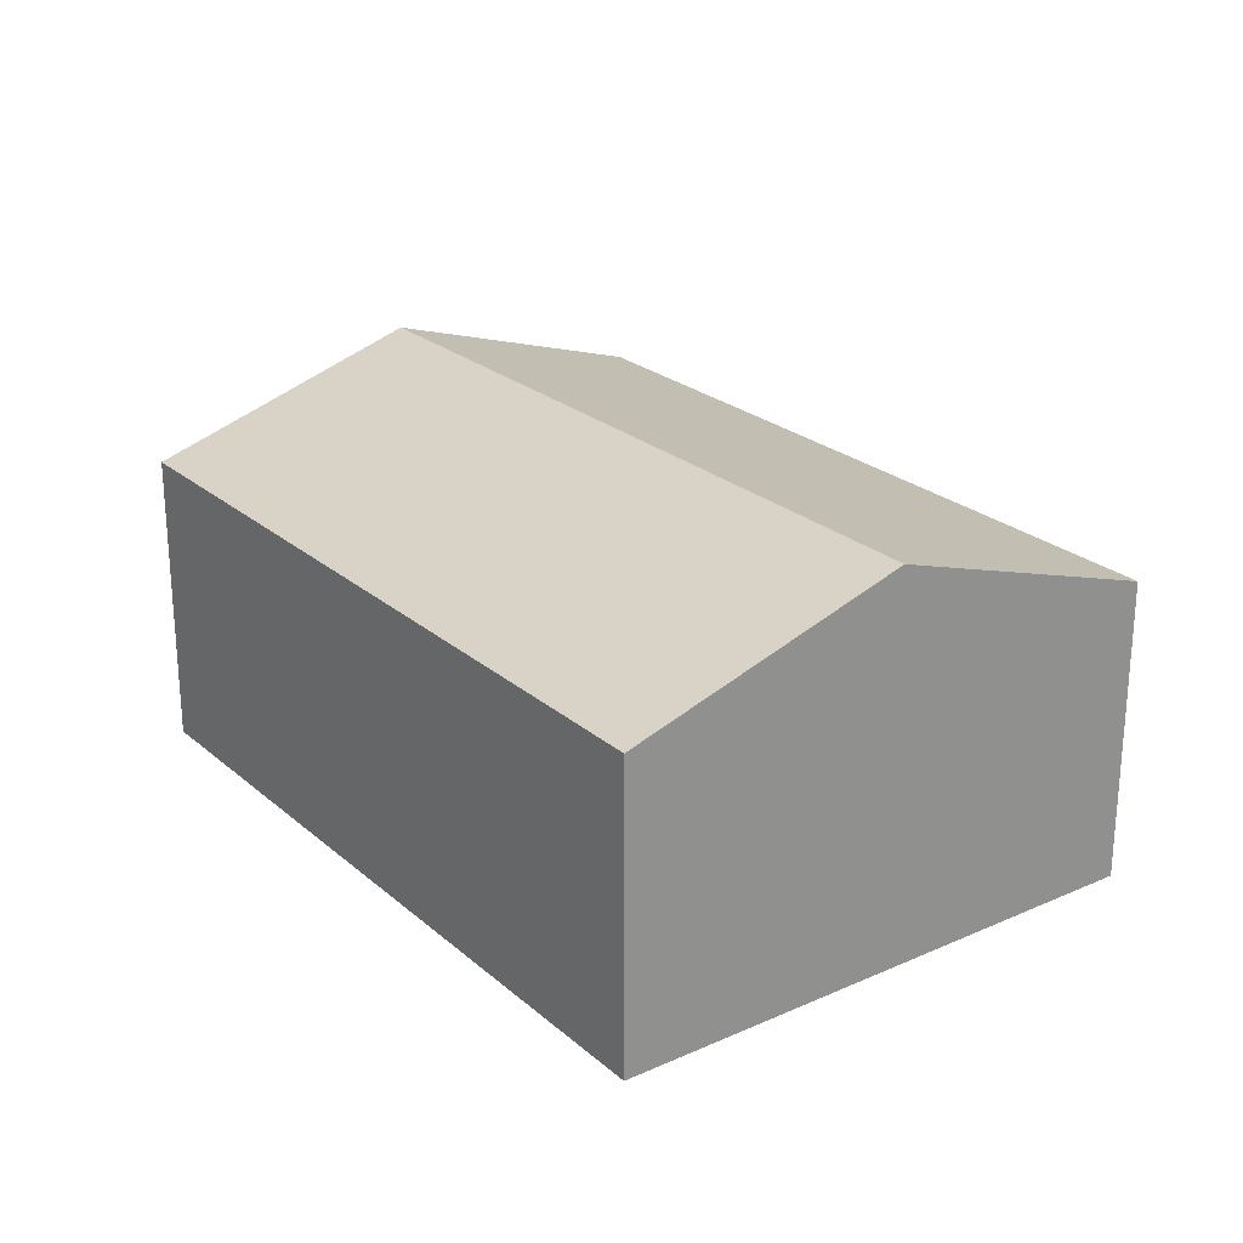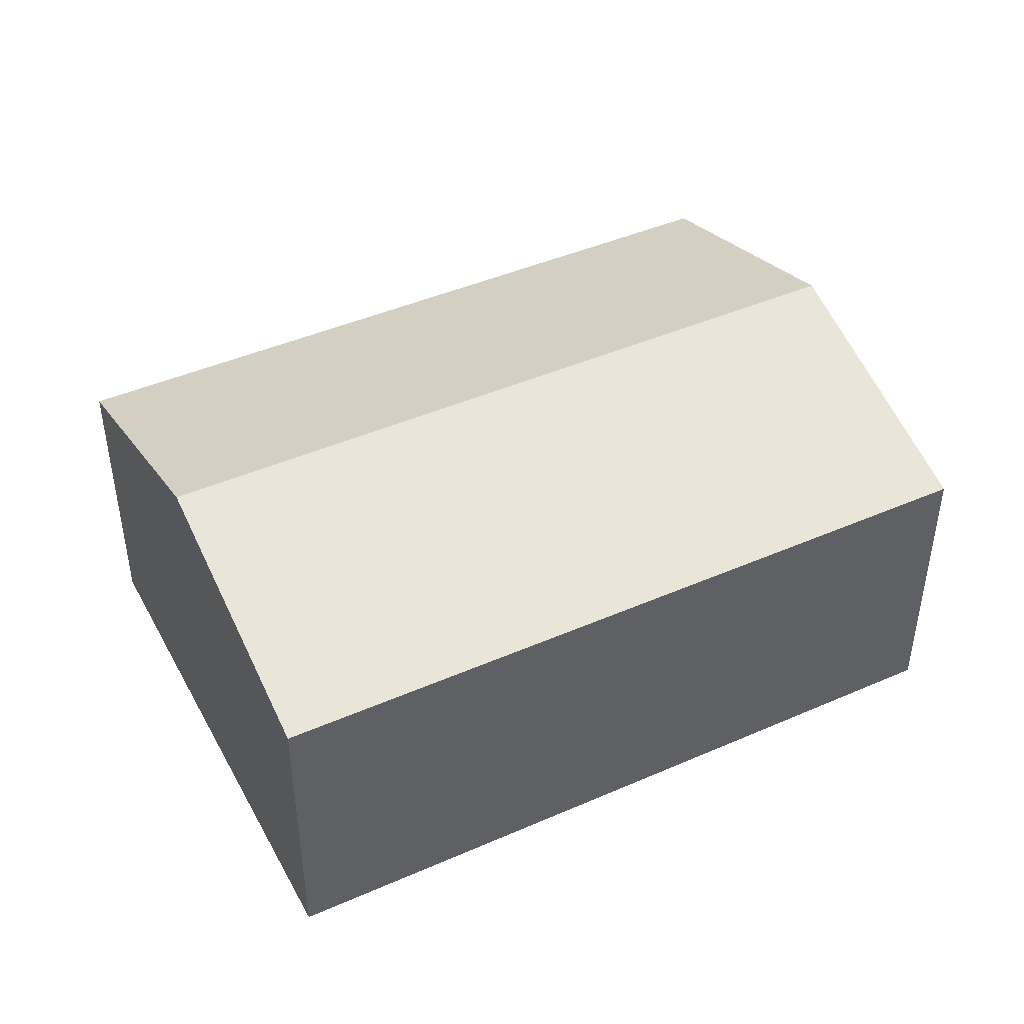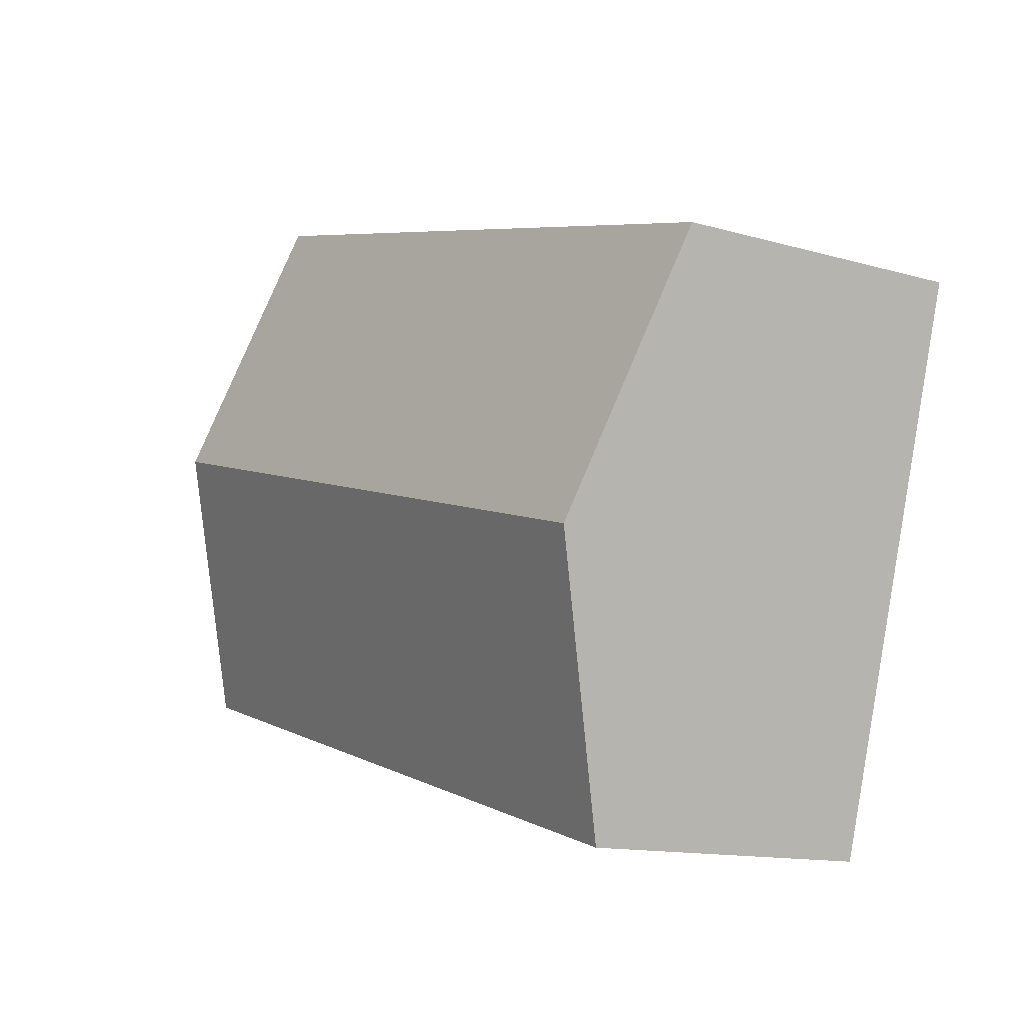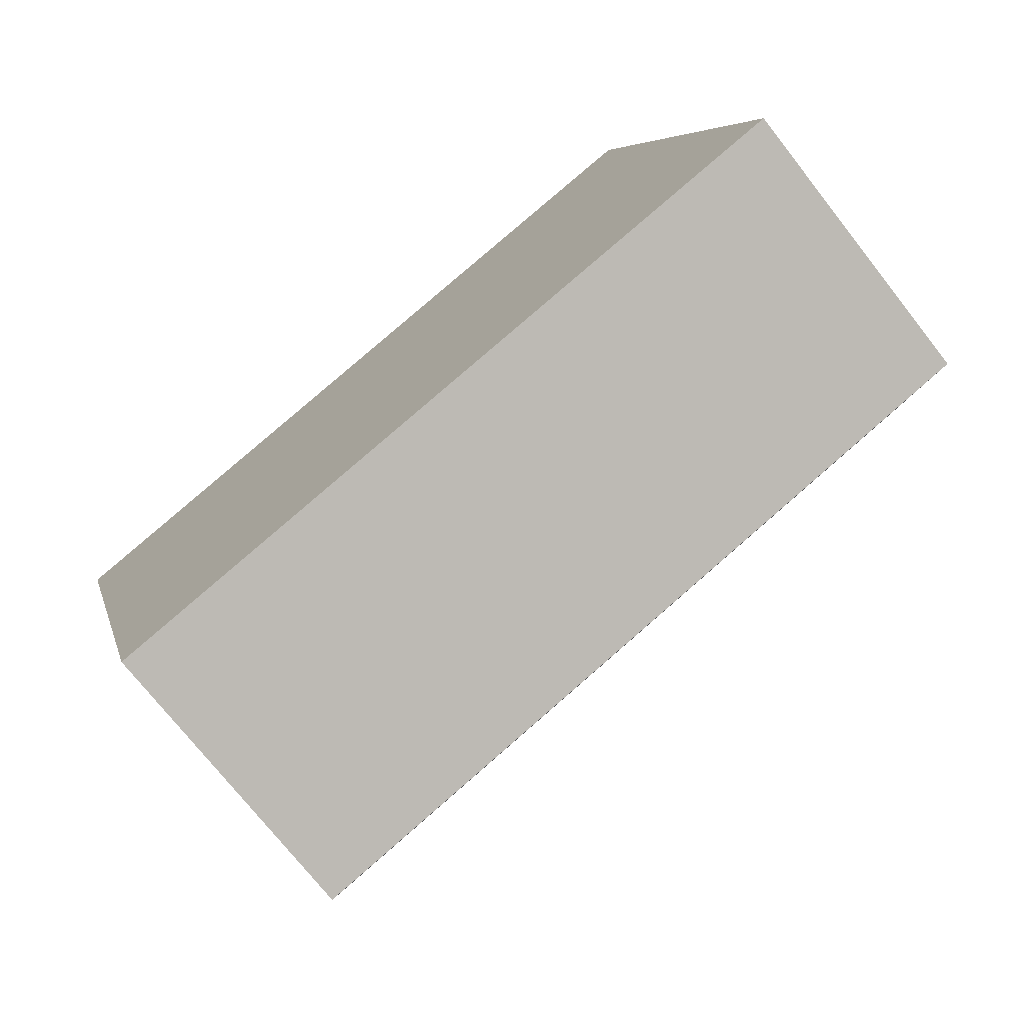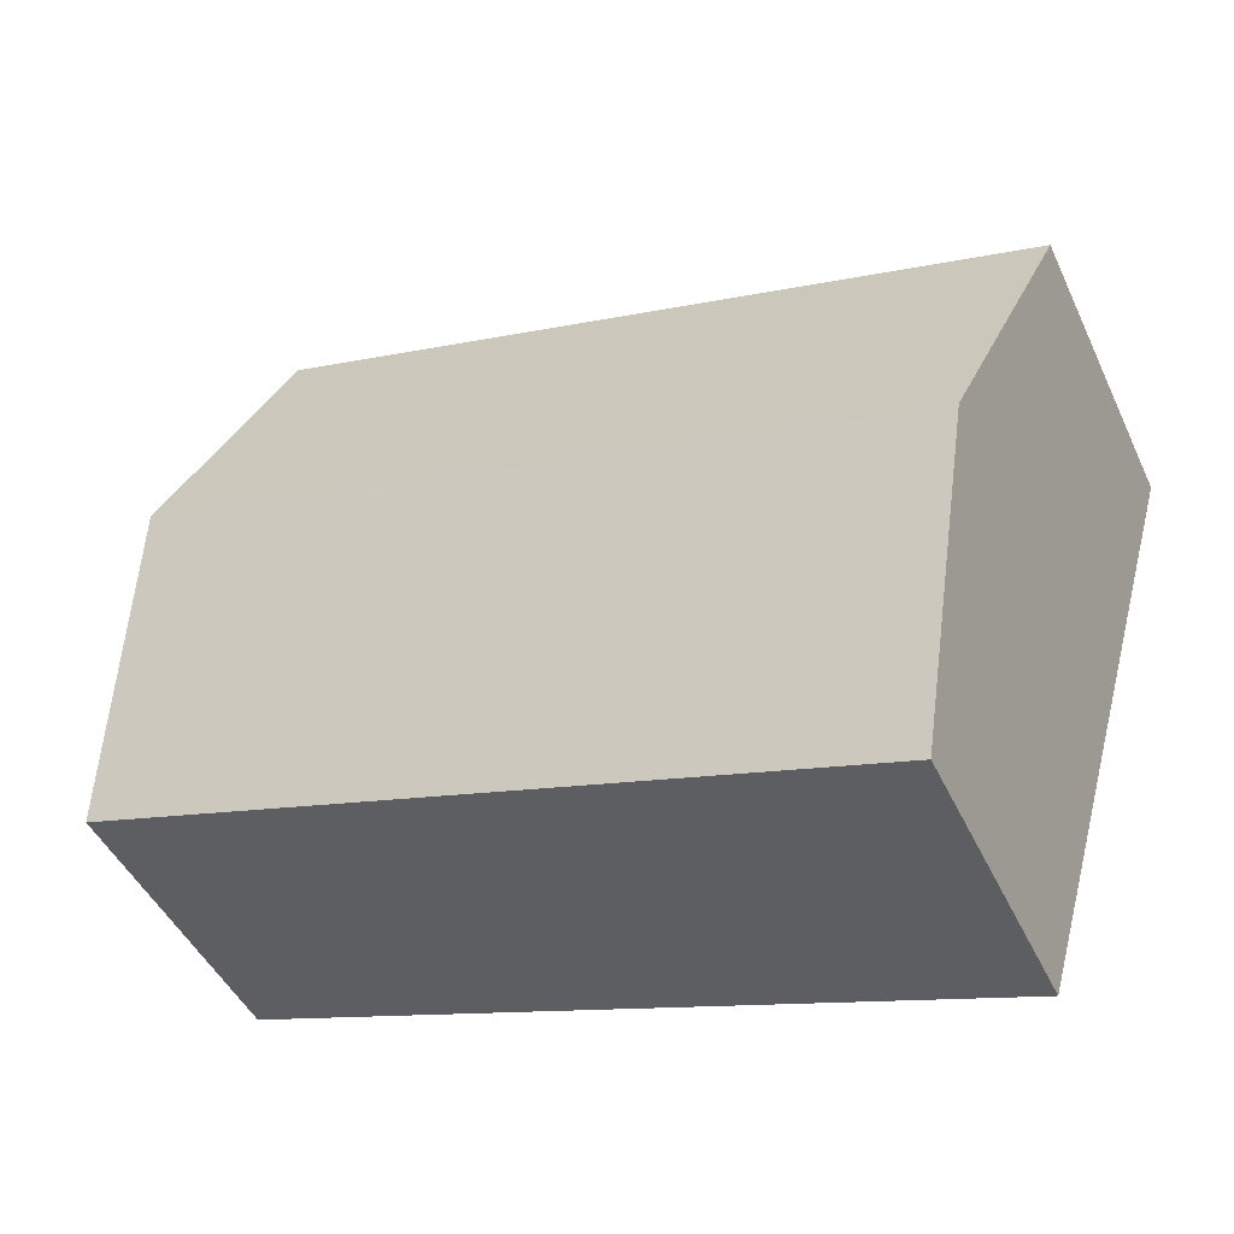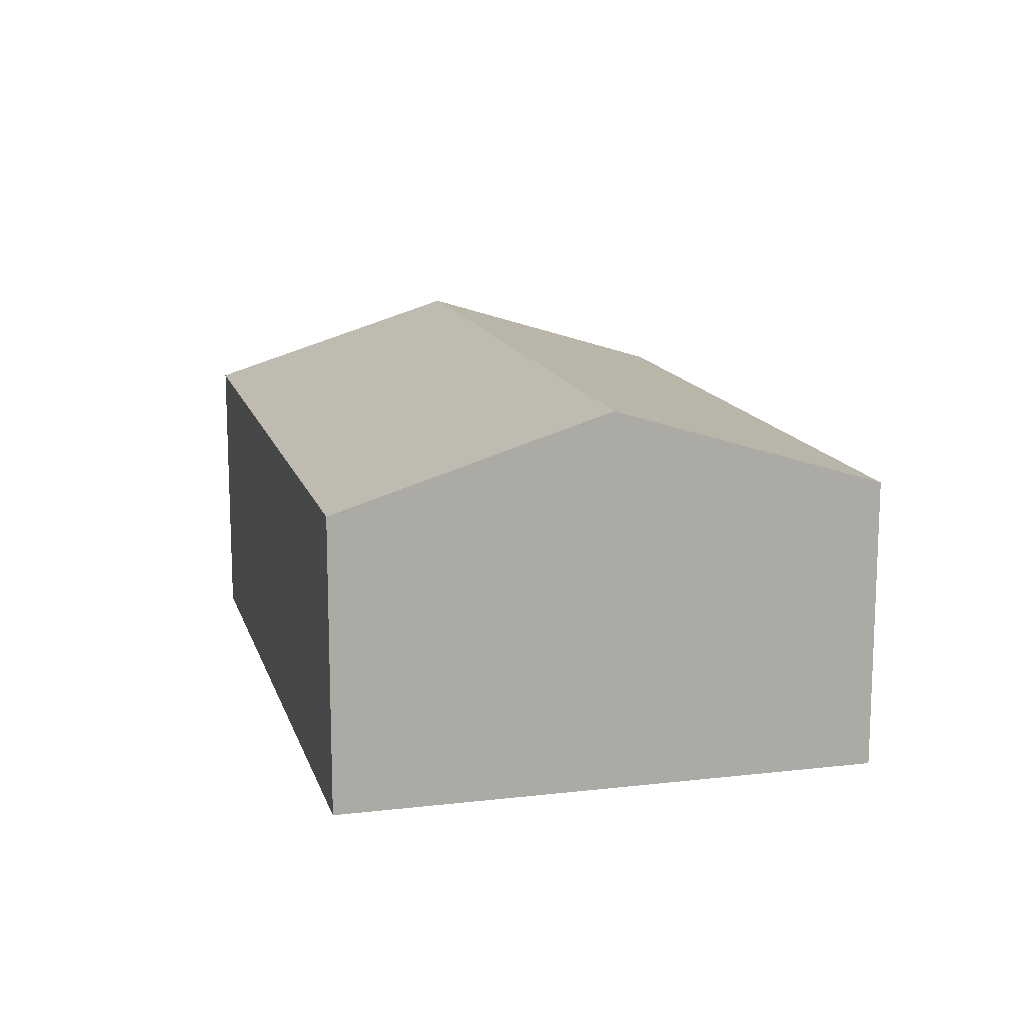
<metadata>
{"format":"obj","ext":"obj","renderer":"f3d","projection":"perspective","resolution":1024,"background":"white","views":[{"elev":24.3,"azim":-142.1,"up":"+Y"},{"elev":44.1,"azim":136.9,"up":"+Y"},{"elev":-13.1,"azim":-123.4,"up":"+Z"},{"elev":-73.9,"azim":38.2,"up":"+Z"},{"elev":-46.3,"azim":-155.8,"up":"+Z"},{"elev":13.9,"azim":-120.6,"up":"+Y"}]}
</metadata>
<code>
v  6.709 2.221 -2.418
v  0.576 2.865 -2.007
v  6.133 2.865 -0.411
v  1.152 2.221 -4.014
v  0 2.221 1.36e-16
v  5.556 2.221 1.595
v  0 0 0
v  5.556 -9.767e-17 1.595
v  6.133 2.517e-17 -0.411
v  6.709 1.481e-16 -2.418
v  1.152 2.458e-16 -4.014
v  0.576 1.229e-16 -2.007
g defaultobject
f 1 2 3
f 2 1 4
f 5 3 2
f 3 5 6
f 7 6 5
f 6 7 8
f 8 3 6
f 3 8 1
f 1 8 9
f 1 9 10
f 10 4 1
f 4 10 11
f 2 7 5
f 7 2 4
f 7 4 12
f 12 4 11
f 7 9 8
f 9 7 12
f 9 12 10
f 10 12 11

</code>
